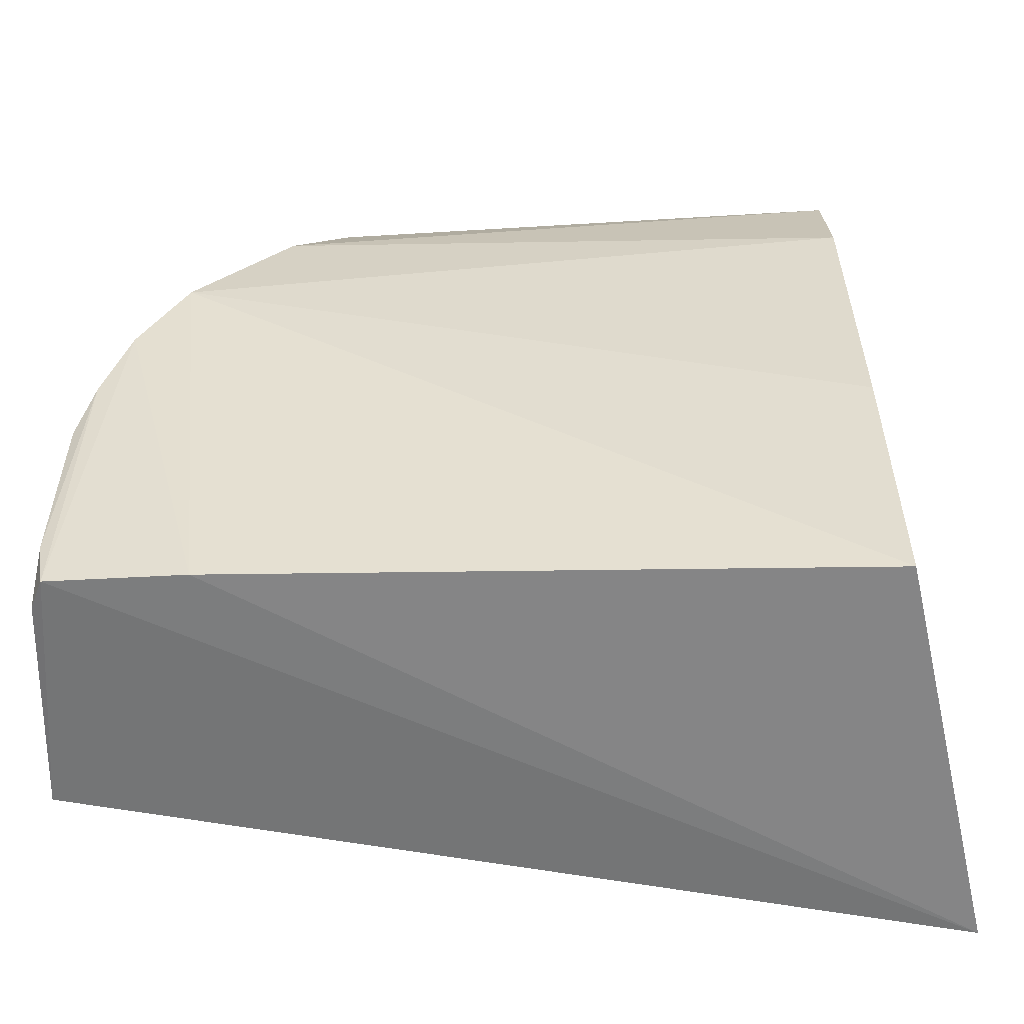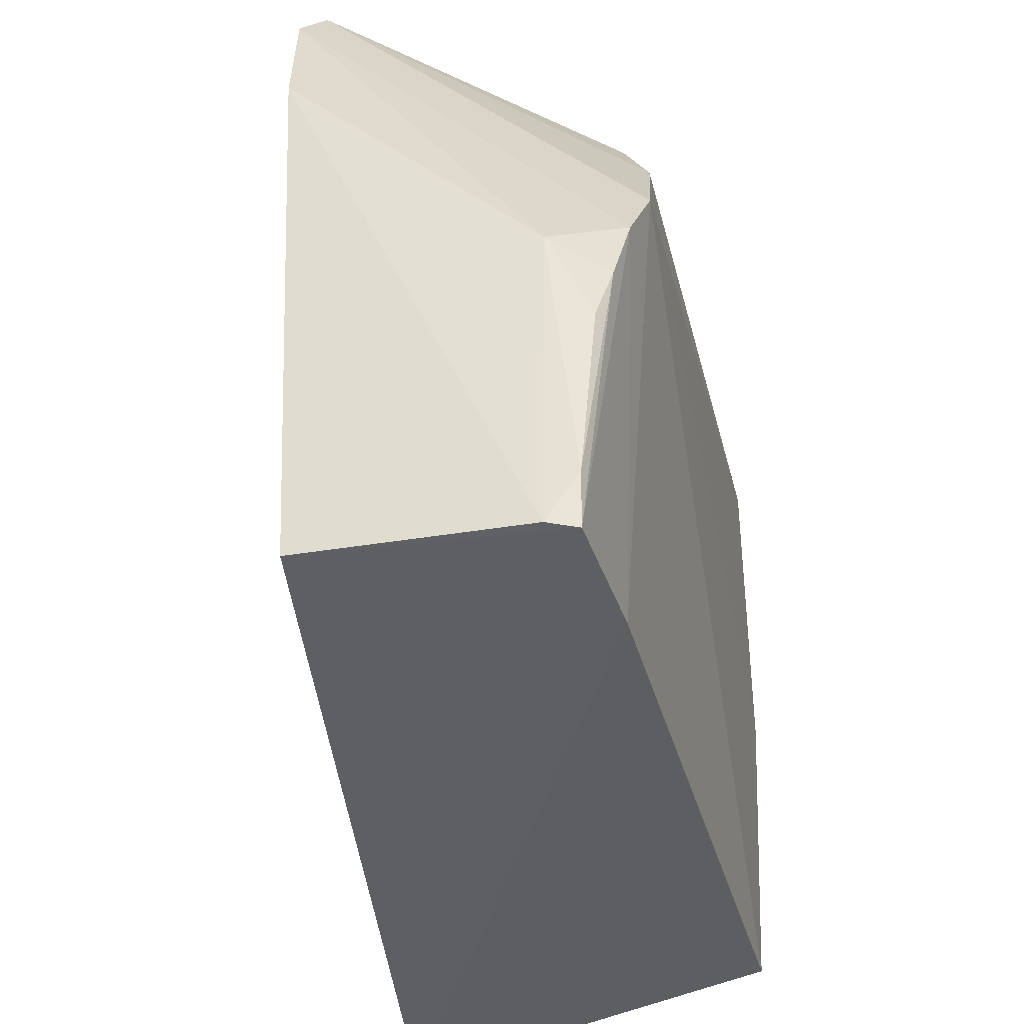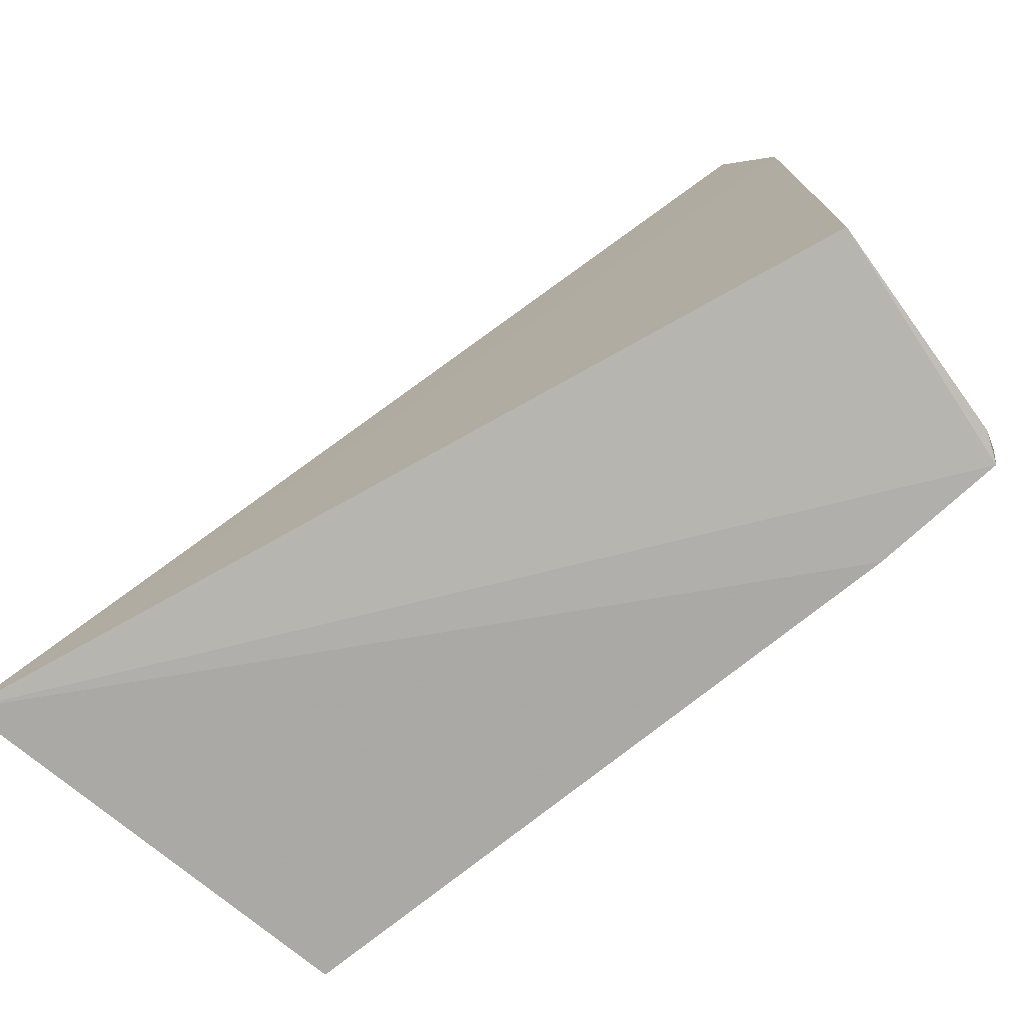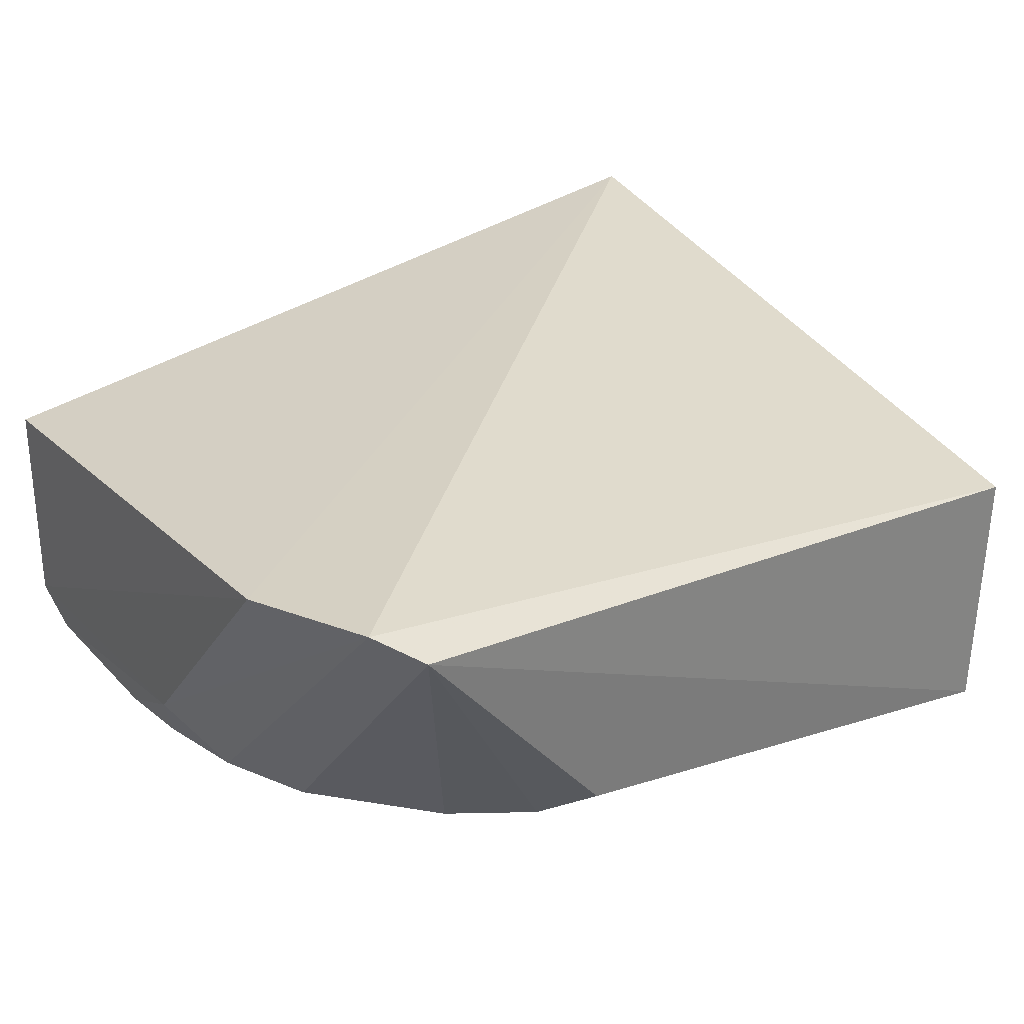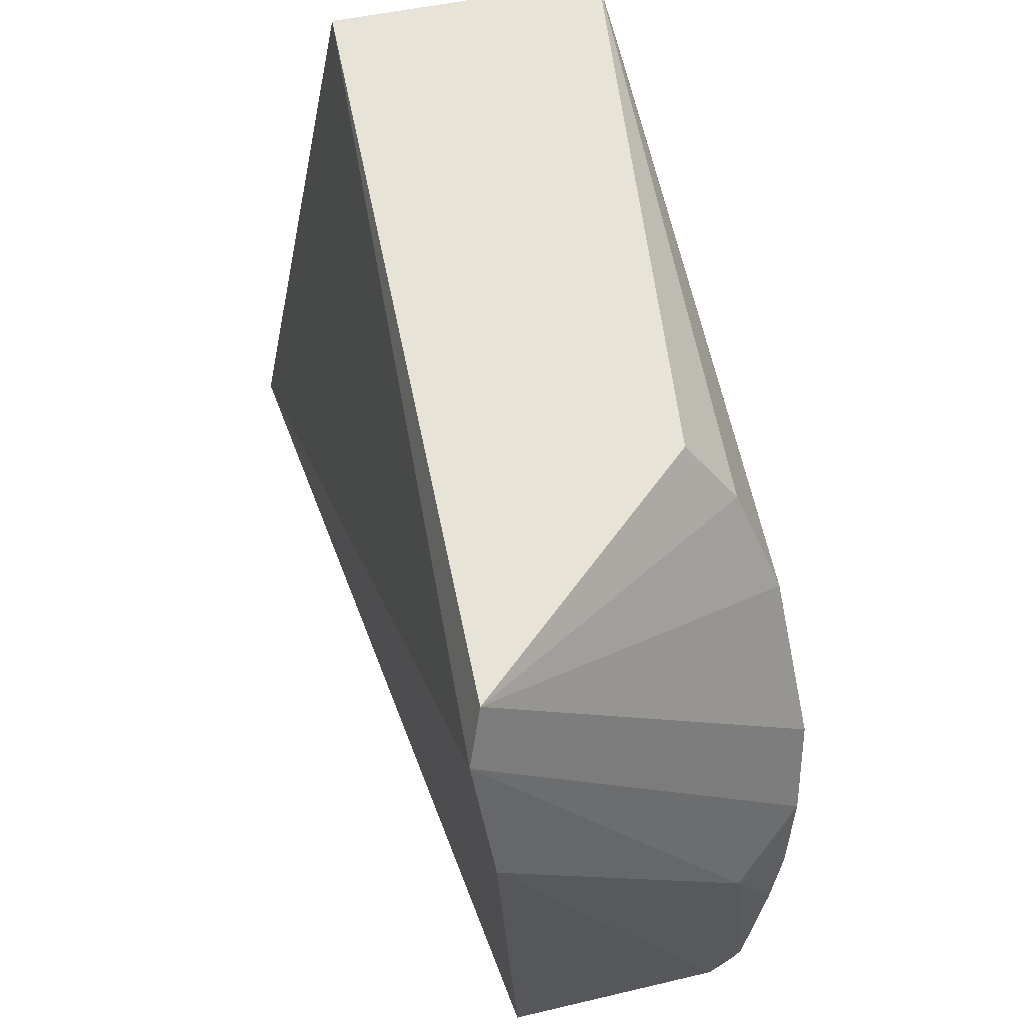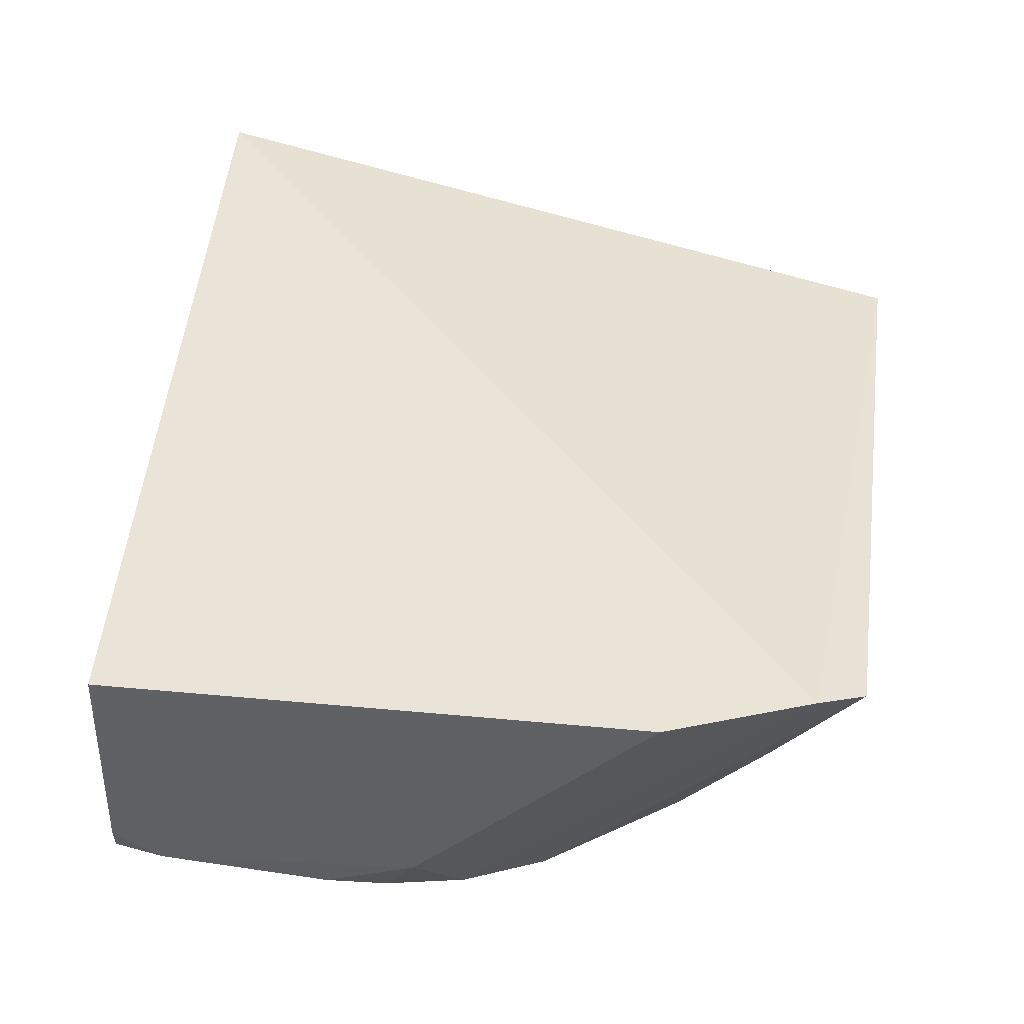
<metadata>
{"format":"obj","ext":"obj","renderer":"f3d","projection":"perspective","resolution":1024,"background":"white","views":[{"elev":-57.8,"azim":179.6,"up":"+Y"},{"elev":-38.8,"azim":103.6,"up":"+Y"},{"elev":-78.1,"azim":36.6,"up":"+Y"},{"elev":26.4,"azim":145.3,"up":"+Z"},{"elev":63.1,"azim":77.2,"up":"+Y"},{"elev":39.5,"azim":97.5,"up":"+Z"}]}
</metadata>
<code>
v 0.03579 -0.00272 0.02695
v 0.03821 -0.05773 0.02423
v 0.03427 -0.02967 0.001495
v -0.02215 -0.00976 0.001907
v -0.02942 -0.06091 0.03373
v 0.01718 -0.0002864 0.007833
v 0.03937 -0.01403 0.02601
v -0.02212 0.001881 0.02462
v -0.02218 -0.05865 0.002936
v 0.02336 -0.01268 0.001612
v 0.03777 -0.05411 0.004736
v 0.03815 -0.03316 0.006881
v -0.02229 0.000846 0.004307
v 0.03322 0.0009807 0.02564
v 0.03709 -0.05818 0.004907
v -0.02211 -0.03578 0.001914
v 0.03058 -0.02341 0.0005607
v 0.03796 -0.05797 0.007177
v 0.03752 -0.04053 0.003558
v 0.01924 -0.005407 0.004268
v 0.02692 -0.05847 0.004075
v 0.0363 -0.03582 0.002454
f 7 5 2
f 7 1 5
f 8 5 1
f 12 3 1
f 12 1 7
f 13 4 5
f 13 5 8
f 13 10 4
f 14 8 1
f 14 13 8
f 14 6 13
f 14 1 3
f 15 2 5
f 16 9 5
f 16 5 4
f 17 4 10
f 17 16 4
f 17 9 16
f 17 14 3
f 17 10 14
f 18 7 2
f 18 15 11
f 18 2 15
f 18 12 7
f 18 11 12
f 19 12 11
f 20 13 6
f 20 10 13
f 20 14 10
f 20 6 14
f 21 15 5
f 21 5 9
f 21 9 17
f 21 17 3
f 21 3 15
f 22 15 3
f 22 11 15
f 22 19 11
f 22 3 12
f 22 12 19

</code>
